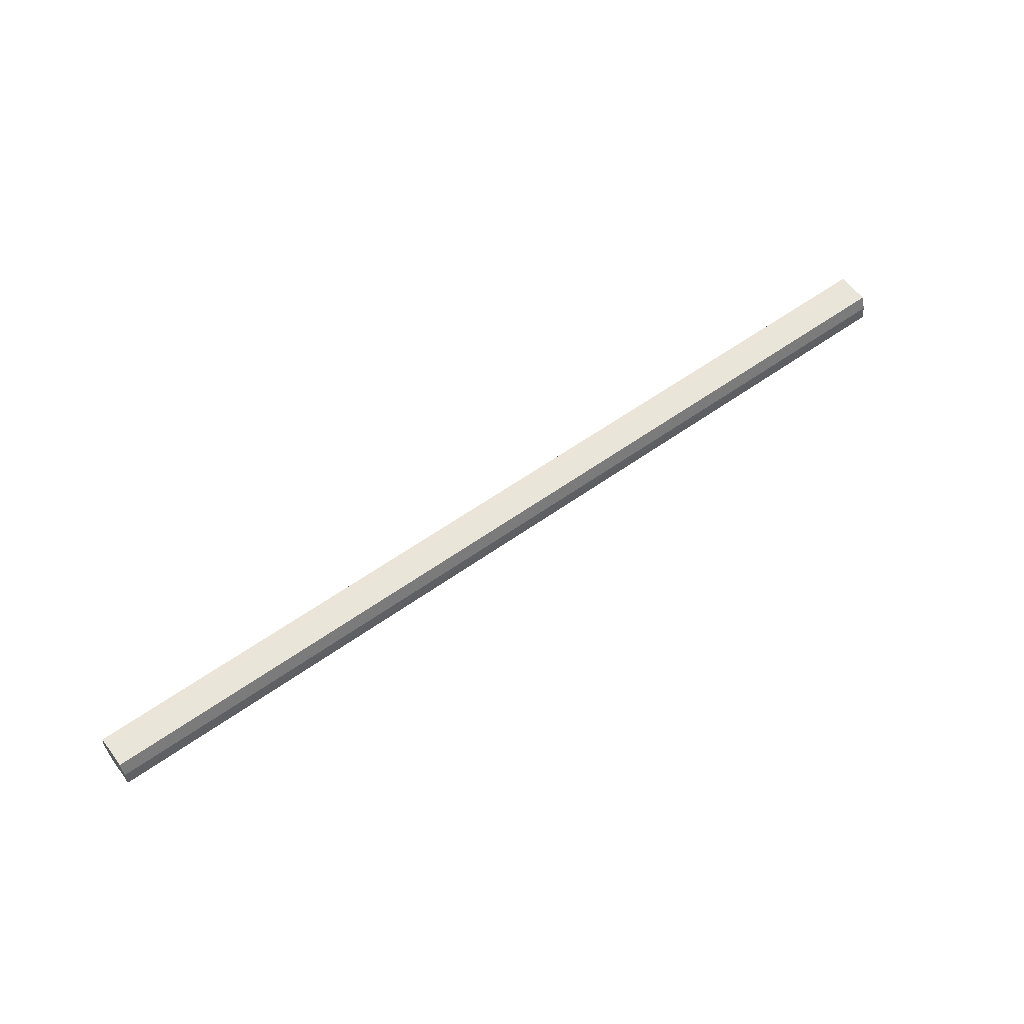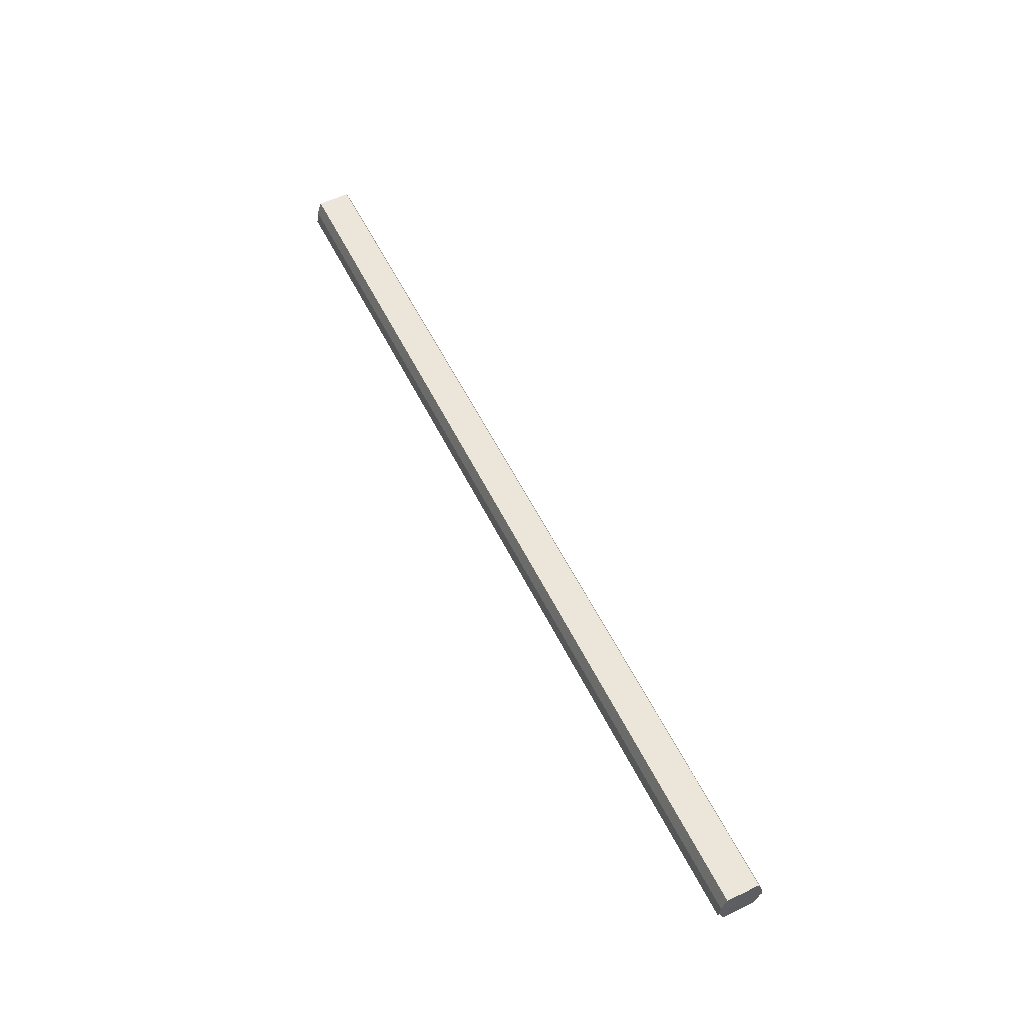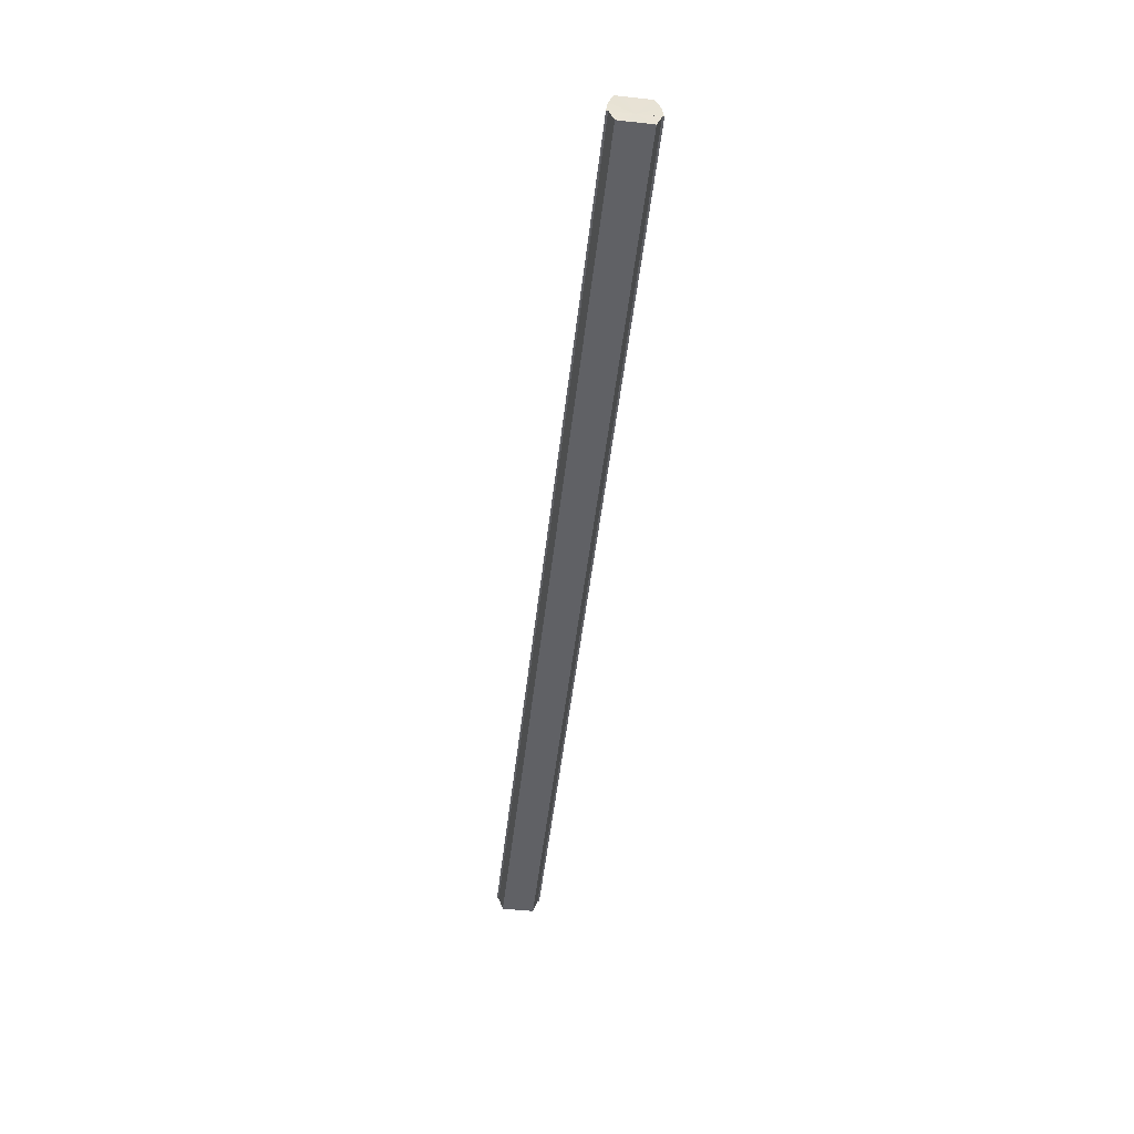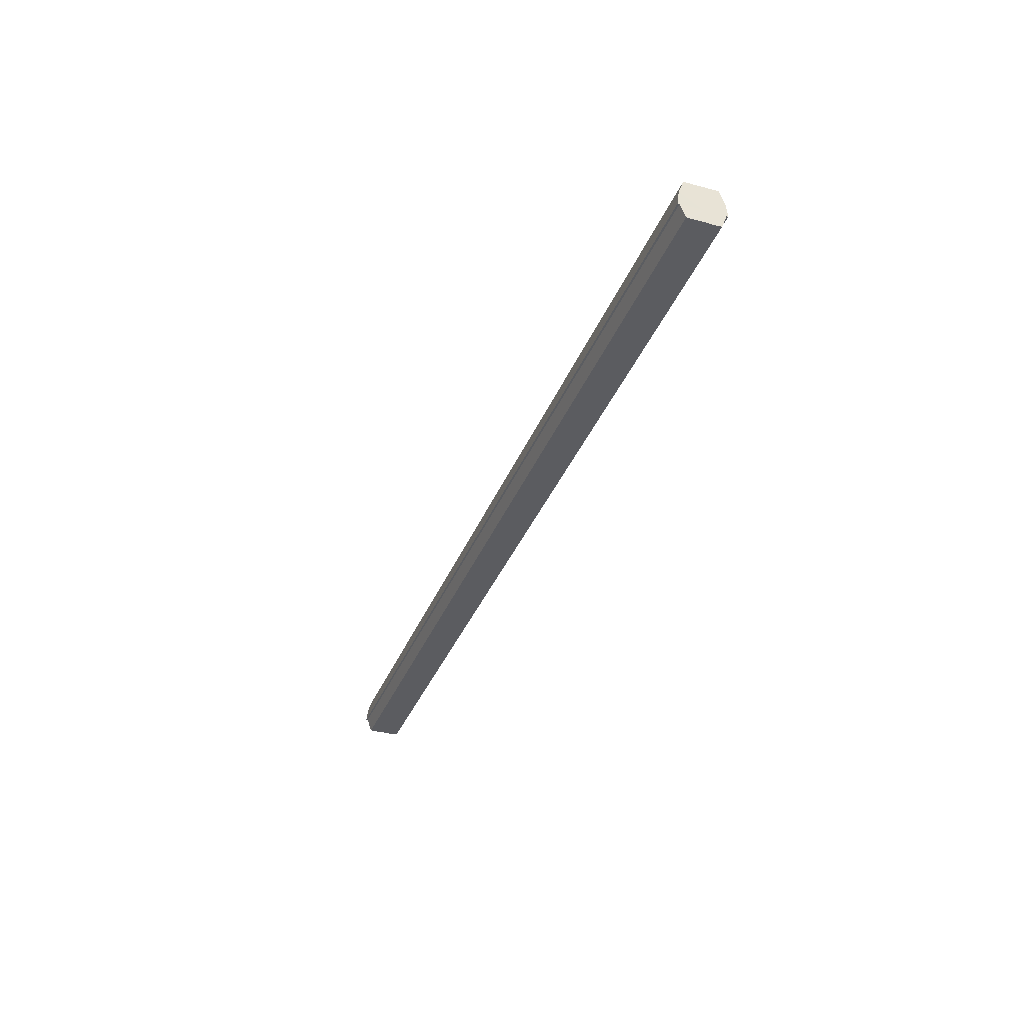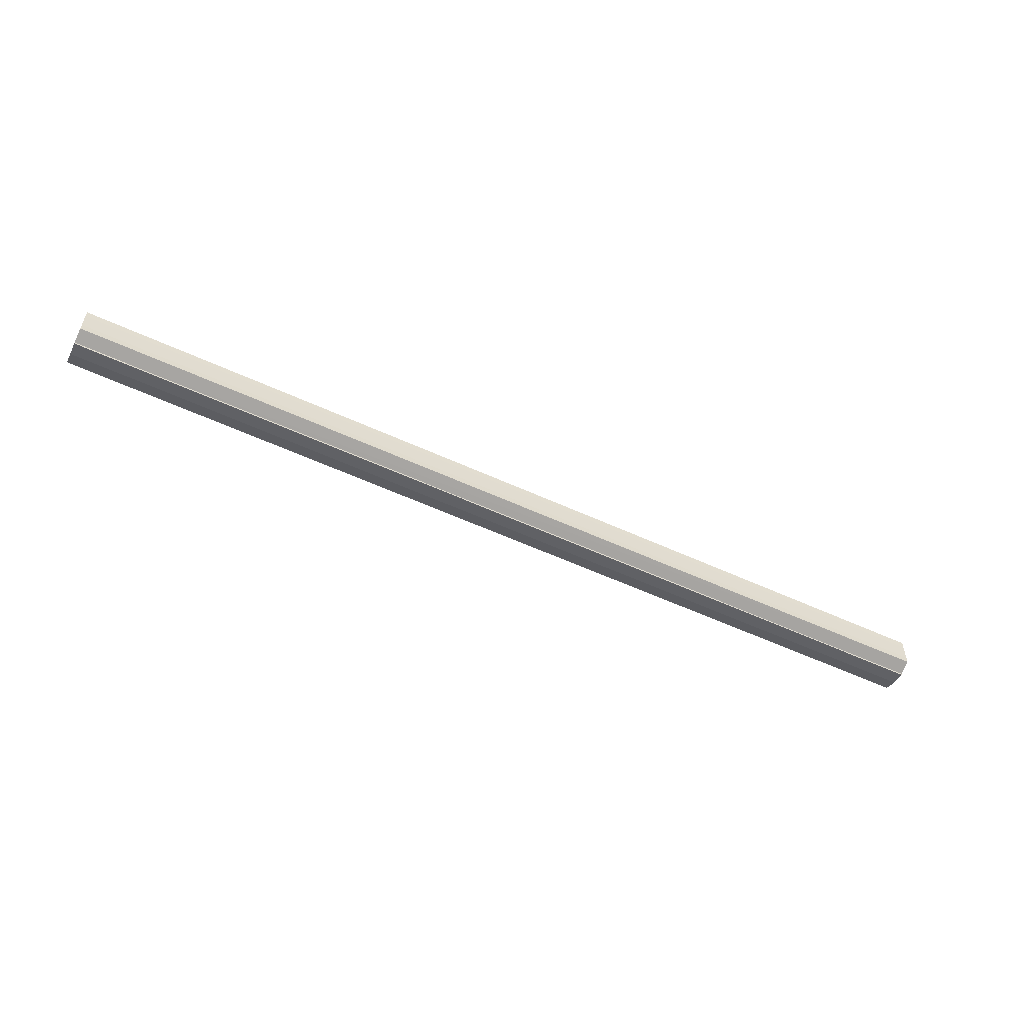
<metadata>
{"format":"obj","ext":"obj","renderer":"f3d","projection":"perspective","resolution":1024,"background":"white","views":[{"elev":58.4,"azim":143.6,"up":"+Y"},{"elev":56.5,"azim":-116.1,"up":"+Y"},{"elev":-50.0,"azim":83.5,"up":"+Y"},{"elev":-35.3,"azim":70.3,"up":"+Y"},{"elev":-55.4,"azim":-26.0,"up":"+Z"}]}
</metadata>
<code>
o 21509
v 2233 1873 12.1
v 2233 1873 12.1
v 2232 1873 12.1
v 2233 1873 12.09
v 2232 1873 12.1
v 2233 1873 12.11
v 2232 1873 12.11
v 2233 1873 12.09
v 2232 1873 12.09
v 2233 1873 12.09
v 2232 1873 12.09
v 2233 1873 12.12
v 2232 1873 12.12
v 2233 1873 12.12
v 2232 1873 12.12
v 2233 1873 12.12
v 2232 1873 12.12
v 2233 1873 12.12
v 2232 1873 12.12
v 2233 1873 12.12
v 2232 1873 12.12
v 2233 1873 12.11
v 2232 1873 12.11
v 2233 1873 12.1
v 2232 1873 12.1
v 2233 1873 12.1
v 2232 1873 12.1
v 2233 1873 12.09
v 2232 1873 12.09
v 2233 1873 12.09
v 2232 1873 12.09
v 2233 1873 12.09
v 2232 1873 12.09
v 2233 1873 12.1
v 2233 1873 12.09
v 2233 1873 12.09
v 2233 1873 12.1
v 2233 1873 12.1
v 2233 1873 12.11
v 2233 1873 12.12
v 2233 1873 12.12
v 2233 1873 12.12
v 2232 1873 12.12
v 2232 1873 12.12
v 2233 1873 12.12
v 2233 1873 12.12
v 2232 1873 12.12
v 2232 1873 12.12
v 2232 1873 12.11
v 2233 1873 12.12
v 2232 1873 12.1
v 2233 1873 12.11
v 2232 1873 12.1
v 2233 1873 12.1
v 2232 1873 12.09
v 2233 1873 12.1
v 2232 1873 12.09
v 2233 1873 12.09
v 2232 1873 12.1
v 2232 1873 12.12
v 2232 1873 12.12
v 2232 1873 12.11
v 2232 1873 12.1
v 2232 1873 12.1
v 2232 1873 12.09
v 2232 1873 12.09
v 2232 1873 12.09
v 2232 1873 12.12
v 2232 1873 12.12
v 2232 1873 12.11
v 2232 1873 12.1
v 2232 1873 12.1
v 2232 1873 12.09
v 2232 1873 12.09
v 2233 1873 12.09
v 2233 1873 12.09
v 2232 1873 12.09
v 2232 1873 12.09
v 2232 1873 12.09
v 2233 1873 12.09
v 2233 1873 12.09
v 2233 1873 12.1
v 2232 1873 12.09
v 2233 1873 12.1
v 2232 1873 12.1
v 2233 1873 12.11
v 2232 1873 12.1
v 2233 1873 12.12
v 2232 1873 12.11
v 2233 1873 12.12
v 2232 1873 12.12
v 2233 1873 12.09
v 2233 1873 12.09
v 2233 1873 12.1
v 2233 1873 12.1
v 2233 1873 12.11
v 2233 1873 12.12
v 2233 1873 12.12
f 1 2 3
f 2 4 5
f 6 1 7
f 4 8 9
f 8 10 11
f 12 6 13
f 14 12 15
f 16 14 17
f 17 18 19
f 19 20 21
f 21 22 23
f 23 24 25
f 25 26 27
f 27 28 29
f 29 30 31
f 31 32 33
f 34 32 35
f 34 35 36
f 34 36 37
f 34 37 38
f 34 38 39
f 34 39 40
f 34 40 41
f 34 41 42
f 43 42 44
f 45 46 43
f 47 45 48
f 49 50 47
f 51 52 49
f 53 54 51
f 55 56 53
f 57 58 55
f 59 44 60
f 59 60 61
f 59 61 62
f 59 62 63
f 59 63 64
f 59 64 65
f 59 65 66
f 59 66 67
f 59 68 69
f 59 70 68
f 59 71 70
f 59 72 71
f 59 73 72
f 59 74 73
f 75 76 77
f 78 76 79
f 80 81 79
f 81 82 83
f 82 84 85
f 84 86 87
f 86 88 89
f 88 90 91
f 34 92 93
f 34 94 92
f 34 95 94
f 34 96 95
f 34 97 96
f 34 98 97

</code>
